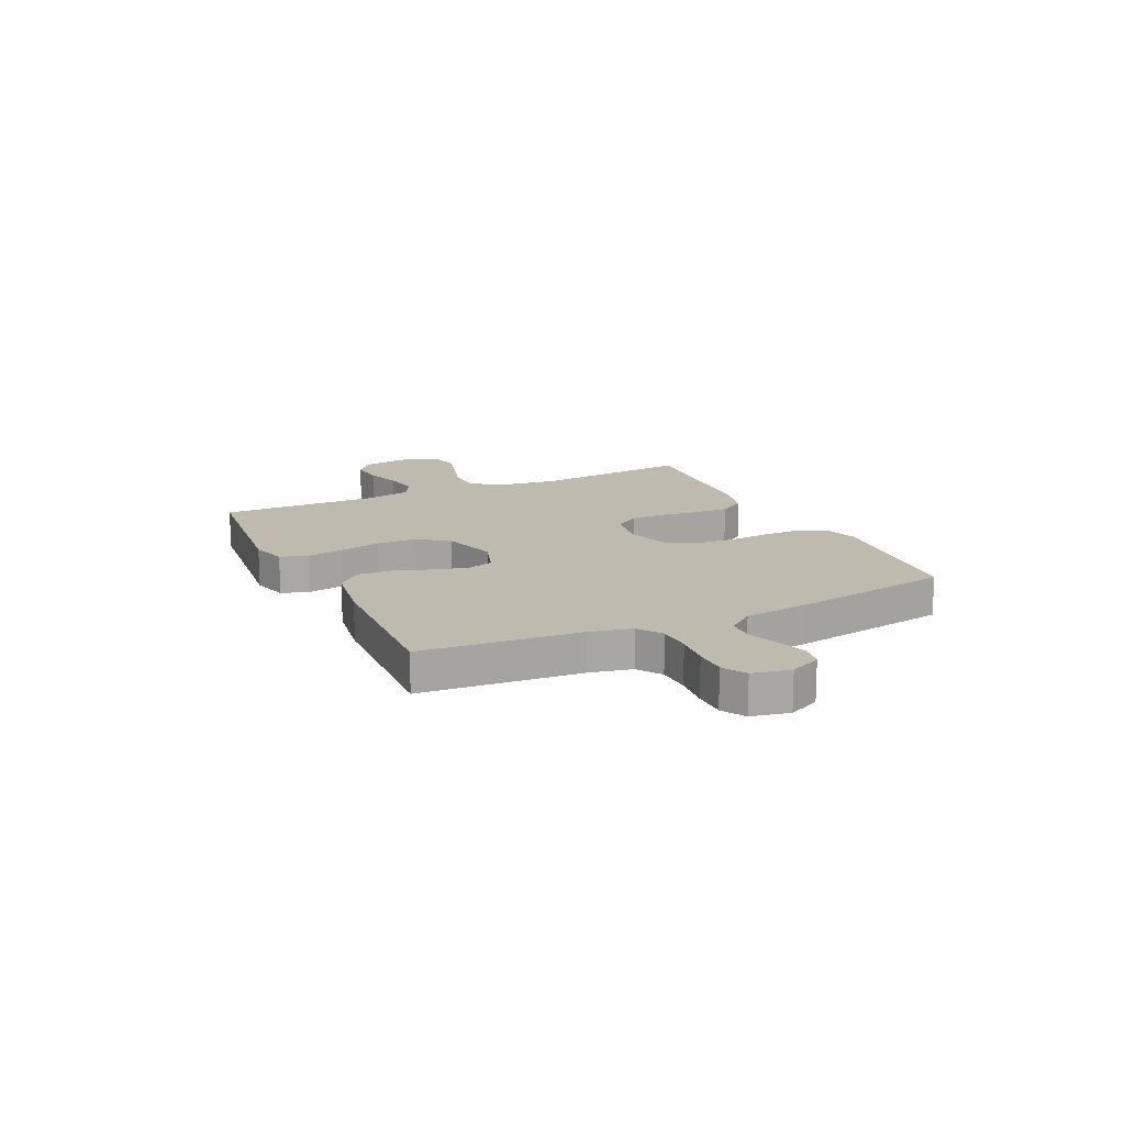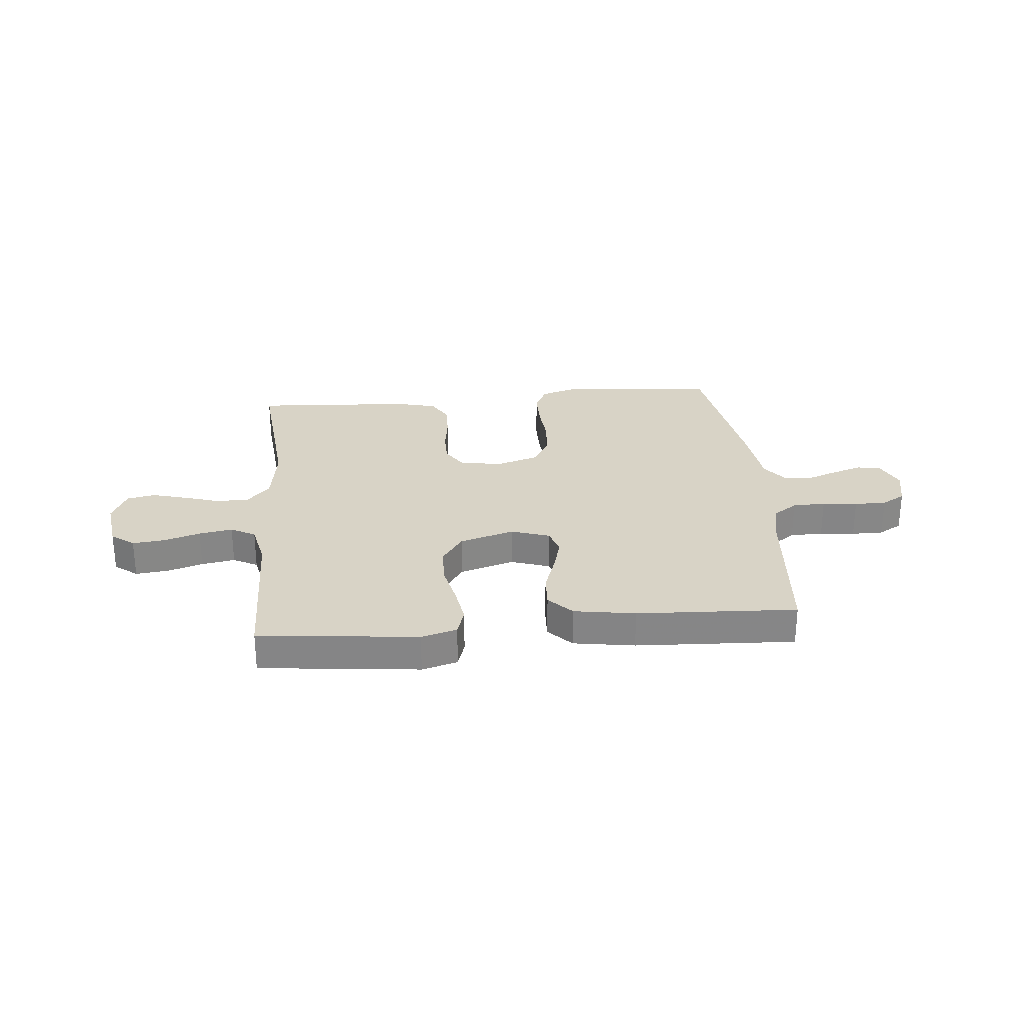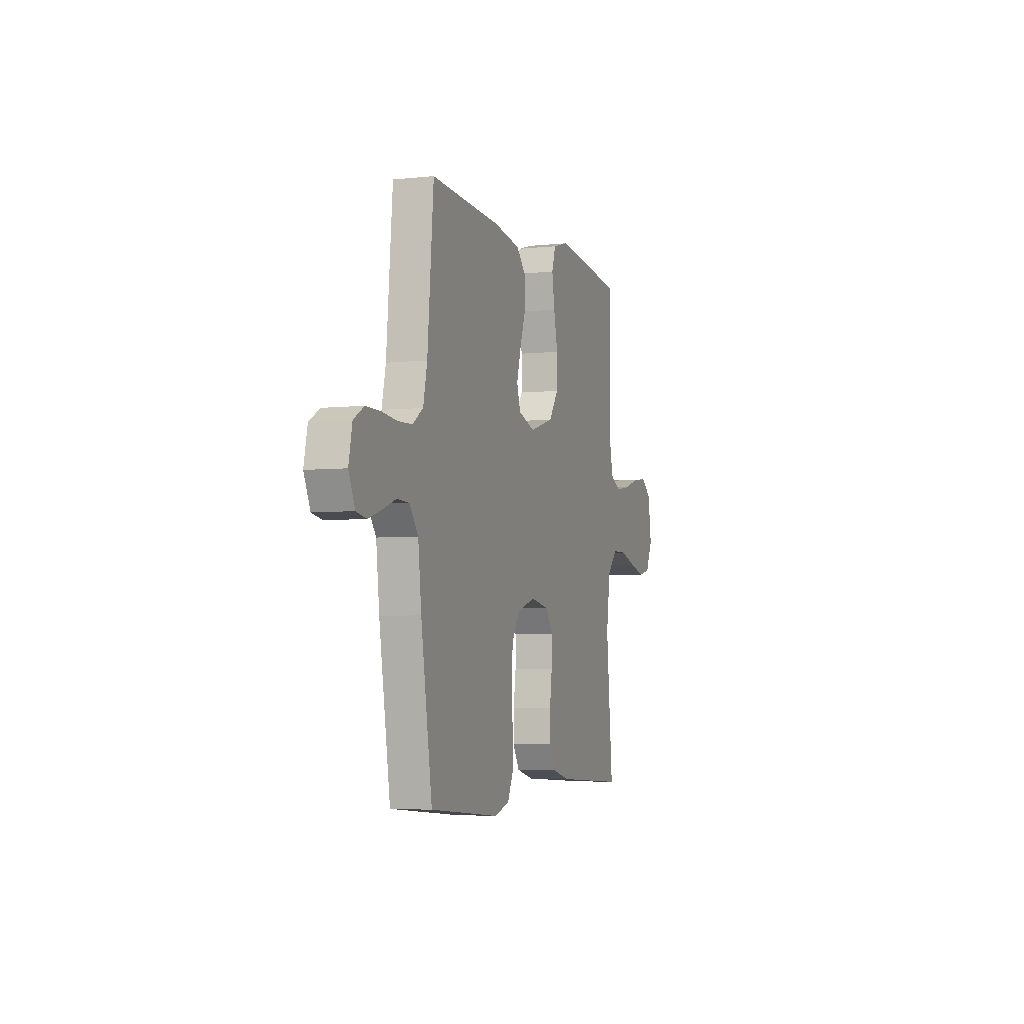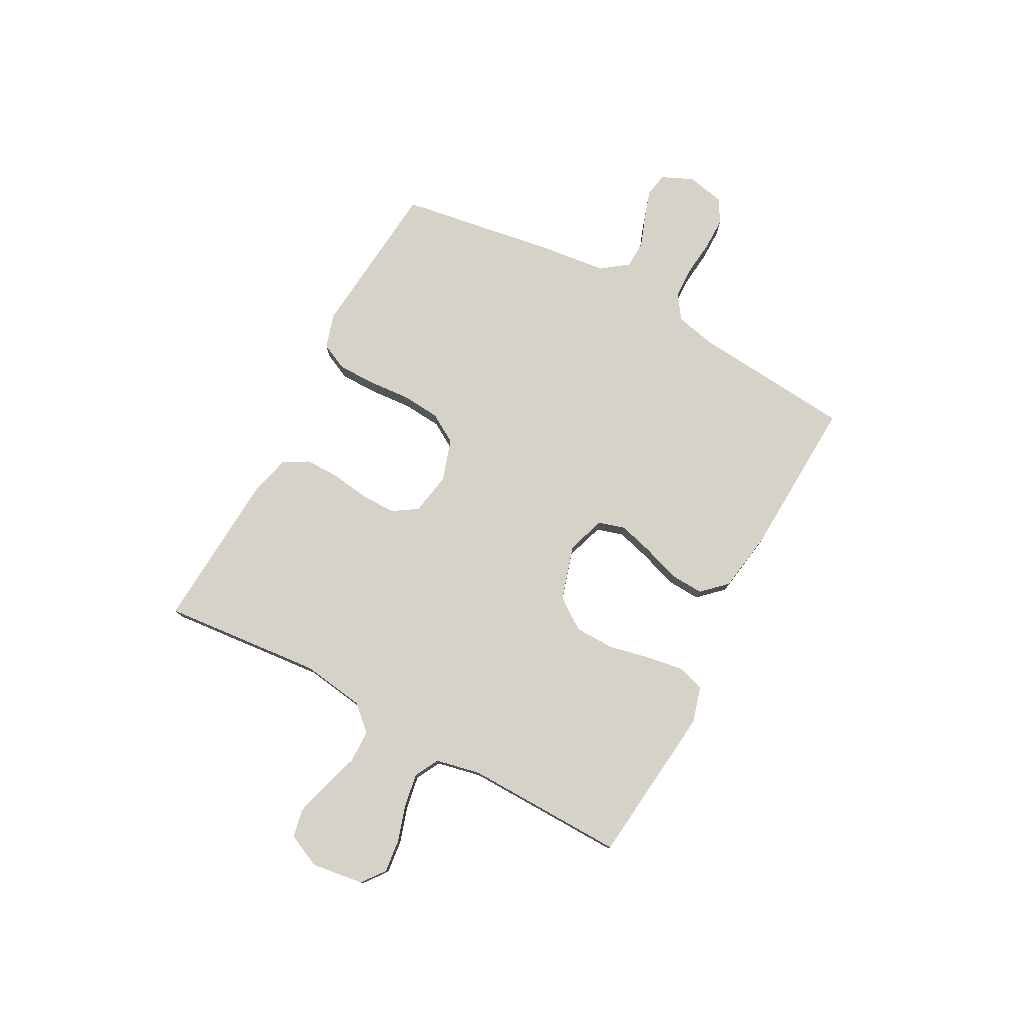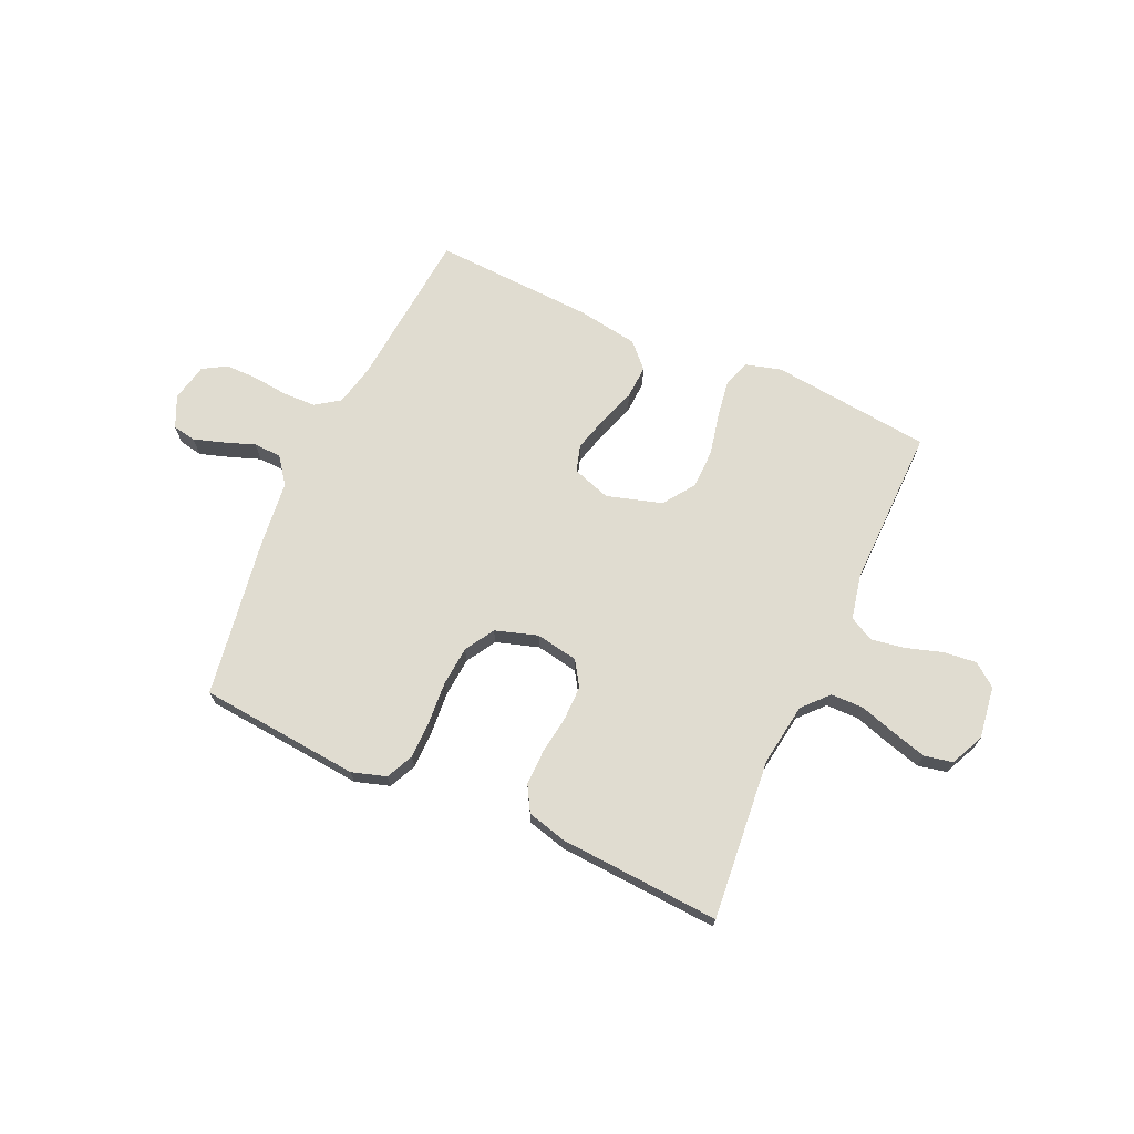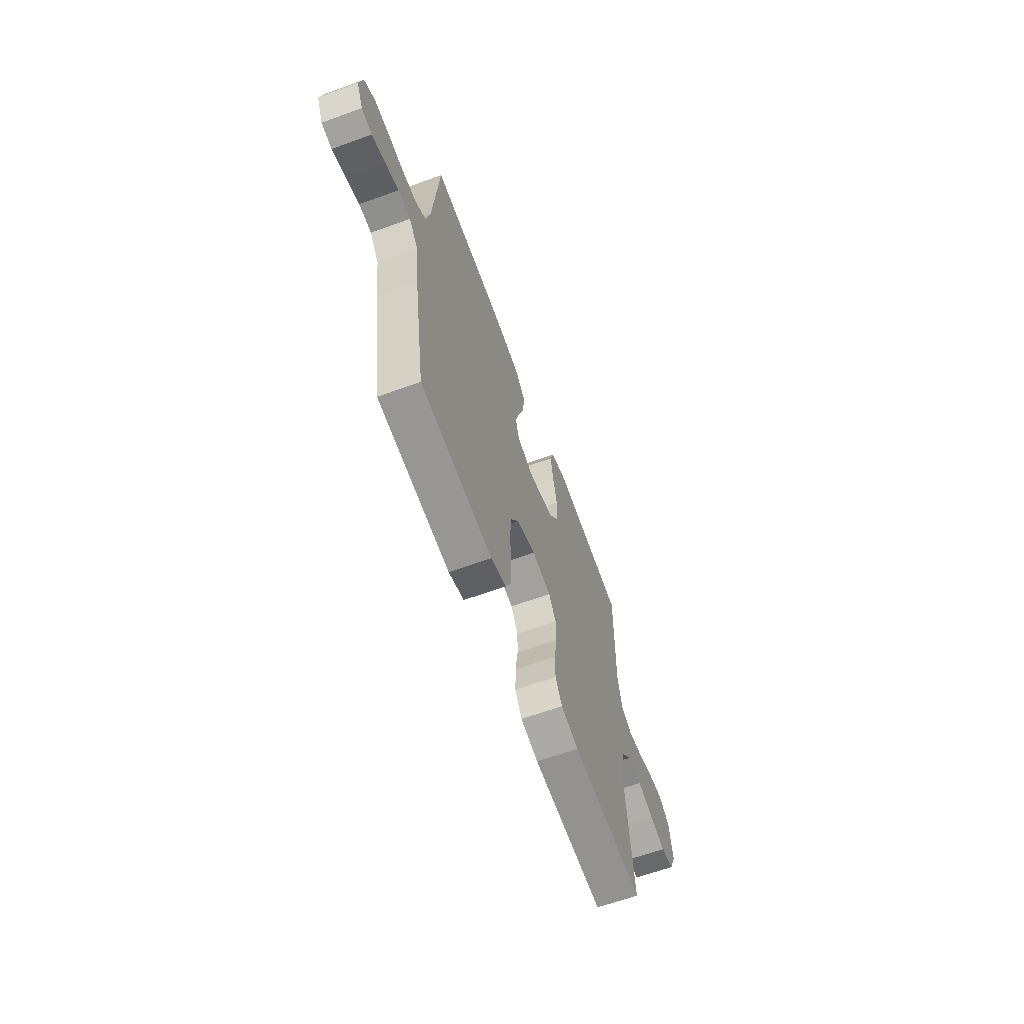
<metadata>
{"format":"obj","ext":"obj","renderer":"f3d","projection":"perspective","resolution":1024,"background":"white","views":[{"elev":15.5,"azim":64.6,"up":"+Y"},{"elev":28.0,"azim":-5.2,"up":"+Y"},{"elev":-4.7,"azim":108.9,"up":"+Z"},{"elev":77.7,"azim":-61.7,"up":"+Y"},{"elev":69.7,"azim":-155.6,"up":"+Y"},{"elev":-63.3,"azim":110.2,"up":"+Z"}]}
</metadata>
<code>
v -0.5 0.07 0.5
v -0.2 0.07 0.532
v -0.133 0.07 0.513
v -0.117 0.07 0.462
v -0.128 0.07 0.392
v -0.145 0.07 0.315
v -0.144 0.07 0.241
v -0.103 0.07 0.182
v 0 0.07 0.151
v 0.072 0.07 0.175
v 0.087 0.07 0.225
v 0.069 0.07 0.29
v 0.045 0.07 0.36
v 0.042 0.07 0.423
v 0.085 0.07 0.468
v 0.2 0.07 0.486
v 0.5 0.07 0.5
v 0.526 0.07 0.2
v 0.543 0.07 0.123
v 0.588 0.07 0.092
v 0.65 0.07 0.09
v 0.716 0.07 0.097
v 0.776 0.07 0.097
v 0.82 0.07 0.071
v 0.835 0.07 0
v 0.808 0.07 -0.059
v 0.764 0.07 -0.067
v 0.708 0.07 -0.049
v 0.651 0.07 -0.028
v 0.599 0.07 -0.03
v 0.562 0.07 -0.079
v 0.548 0.07 -0.2
v 0.5 0.07 -0.5
v 0.2 0.07 -0.527
v 0.136 0.07 -0.507
v 0.112 0.07 -0.456
v 0.112 0.07 -0.384
v 0.118 0.07 -0.306
v 0.112 0.07 -0.233
v 0.079 0.07 -0.178
v 0 0.07 -0.153
v -0.079 0.07 -0.167
v -0.109 0.07 -0.213
v -0.109 0.07 -0.277
v -0.099 0.07 -0.349
v -0.098 0.07 -0.415
v -0.126 0.07 -0.463
v -0.2 0.07 -0.482
v -0.5 0.07 -0.5
v -0.472 0.07 -0.2
v -0.489 0.07 -0.083
v -0.532 0.07 -0.036
v -0.593 0.07 -0.035
v -0.661 0.07 -0.056
v -0.726 0.07 -0.074
v -0.779 0.07 -0.063
v -0.808 0.07 0
v -0.794 0.07 0.098
v -0.751 0.07 0.131
v -0.689 0.07 0.124
v -0.622 0.07 0.103
v -0.559 0.07 0.092
v -0.513 0.07 0.116
v -0.495 0.07 0.2
v -0.5 0 0.5
v -0.2 0 0.532
v -0.133 0 0.513
v -0.117 0 0.462
v -0.128 0 0.392
v -0.145 0 0.315
v -0.144 0 0.241
v -0.103 0 0.182
v 0 0 0.151
v 0.072 0 0.175
v 0.087 0 0.225
v 0.069 0 0.29
v 0.045 0 0.36
v 0.042 0 0.423
v 0.085 0 0.468
v 0.2 0 0.486
v 0.5 0 0.5
v 0.526 0 0.2
v 0.543 0 0.123
v 0.588 0 0.092
v 0.65 0 0.09
v 0.716 0 0.097
v 0.776 0 0.097
v 0.82 0 0.071
v 0.835 0 0
v 0.808 0 -0.059
v 0.764 0 -0.067
v 0.708 0 -0.049
v 0.651 0 -0.028
v 0.599 0 -0.03
v 0.562 0 -0.079
v 0.548 0 -0.2
v 0.5 0 -0.5
v 0.2 0 -0.527
v 0.136 0 -0.507
v 0.112 0 -0.456
v 0.112 0 -0.384
v 0.118 0 -0.306
v 0.112 0 -0.233
v 0.079 0 -0.178
v 0 0 -0.153
v -0.079 0 -0.167
v -0.109 0 -0.213
v -0.109 0 -0.277
v -0.099 0 -0.349
v -0.098 0 -0.415
v -0.126 0 -0.463
v -0.2 0 -0.482
v -0.5 0 -0.5
v -0.472 0 -0.2
v -0.489 0 -0.083
v -0.532 0 -0.036
v -0.593 0 -0.035
v -0.661 0 -0.056
v -0.726 0 -0.074
v -0.779 0 -0.063
v -0.808 0 0
v -0.794 0 0.098
v -0.751 0 0.131
v -0.689 0 0.124
v -0.622 0 0.103
v -0.559 0 0.092
v -0.513 0 0.116
v -0.495 0 0.2
f 58 59 60 61
f 58 61 62
f 57 58 62
f 56 57 62
f 53 54 55 56
f 53 56 62 63
f 47 48 49 50
f 47 50 51
f 44 45 46 47
f 43 44 47 51
f 42 43 51 52
f 35 36 37 38
f 35 38 39
f 34 35 39
f 31 32 33 34
f 30 31 34 39
f 26 27 28 29
f 24 25 26 29
f 24 29 30
f 21 22 23 24
f 20 21 24 30
f 19 20 30 39
f 15 16 17 18
f 12 13 14 15
f 11 12 15 18
f 10 11 18 19
f 3 4 5 6
f 1 2 3 6
f 64 1 6 7
f 63 64 7 8
f 52 53 63 8
f 41 42 52 8
f 40 41 8 9
f 19 39 40
f 9 10 19 40
f 125 124 123 122
f 126 125 122
f 126 122 121
f 126 121 120
f 120 119 118 117
f 127 126 120 117
f 114 113 112 111
f 115 114 111
f 111 110 109 108
f 115 111 108 107
f 116 115 107 106
f 102 101 100 99
f 103 102 99
f 103 99 98
f 98 97 96 95
f 103 98 95 94
f 93 92 91 90
f 93 90 89 88
f 94 93 88
f 88 87 86 85
f 94 88 85 84
f 103 94 84 83
f 82 81 80 79
f 79 78 77 76
f 82 79 76 75
f 83 82 75 74
f 70 69 68 67
f 70 67 66 65
f 71 70 65 128
f 72 71 128 127
f 72 127 117 116
f 72 116 106 105
f 73 72 105 104
f 104 103 83
f 104 83 74 73
f 1 65 66 2
f 2 66 67 3
f 3 67 68 4
f 4 68 69 5
f 5 69 70 6
f 6 70 71 7
f 7 71 72 8
f 8 72 73 9
f 9 73 74 10
f 10 74 75 11
f 11 75 76 12
f 12 76 77 13
f 13 77 78 14
f 14 78 79 15
f 15 79 80 16
f 16 80 81 17
f 17 81 82 18
f 18 82 83 19
f 19 83 84 20
f 20 84 85 21
f 21 85 86 22
f 22 86 87 23
f 23 87 88 24
f 24 88 89 25
f 25 89 90 26
f 26 90 91 27
f 27 91 92 28
f 28 92 93 29
f 29 93 94 30
f 30 94 95 31
f 31 95 96 32
f 32 96 97 33
f 33 97 98 34
f 34 98 99 35
f 35 99 100 36
f 36 100 101 37
f 37 101 102 38
f 38 102 103 39
f 39 103 104 40
f 40 104 105 41
f 41 105 106 42
f 42 106 107 43
f 43 107 108 44
f 44 108 109 45
f 45 109 110 46
f 46 110 111 47
f 47 111 112 48
f 48 112 113 49
f 49 113 114 50
f 50 114 115 51
f 51 115 116 52
f 52 116 117 53
f 53 117 118 54
f 54 118 119 55
f 55 119 120 56
f 56 120 121 57
f 57 121 122 58
f 58 122 123 59
f 59 123 124 60
f 60 124 125 61
f 61 125 126 62
f 62 126 127 63
f 63 127 128 64
f 64 128 65 1

</code>
